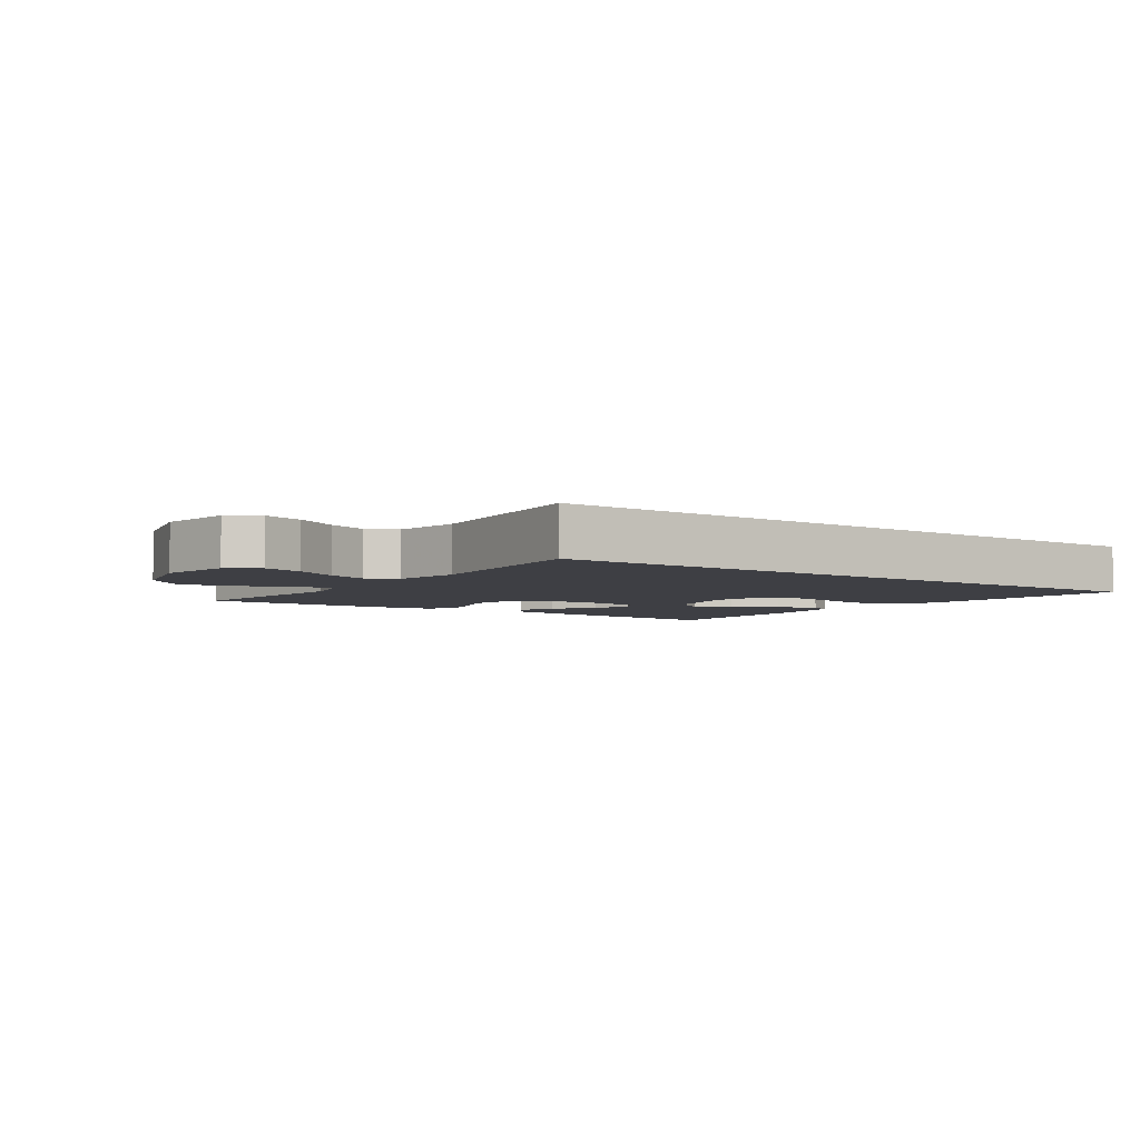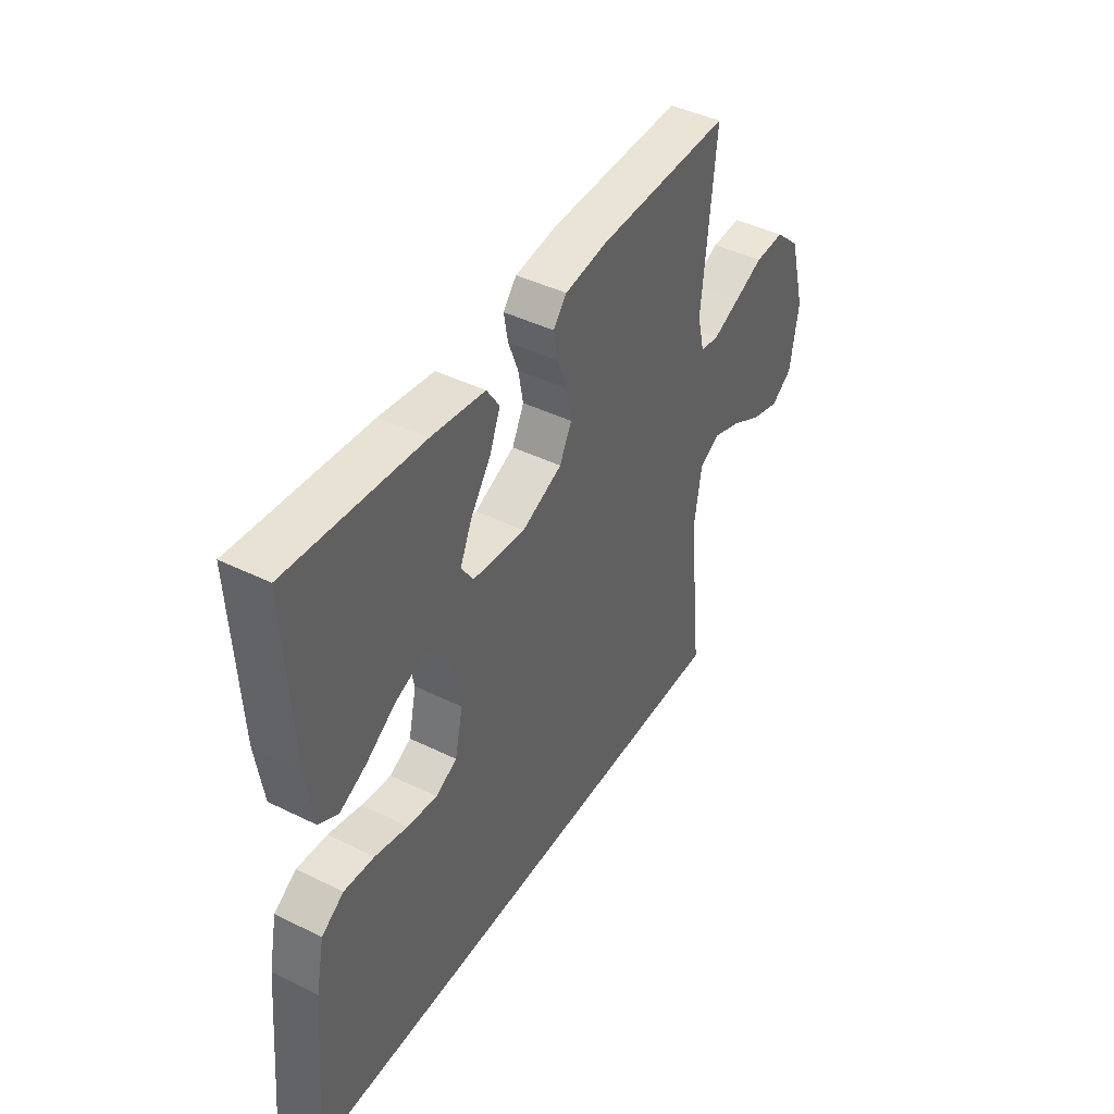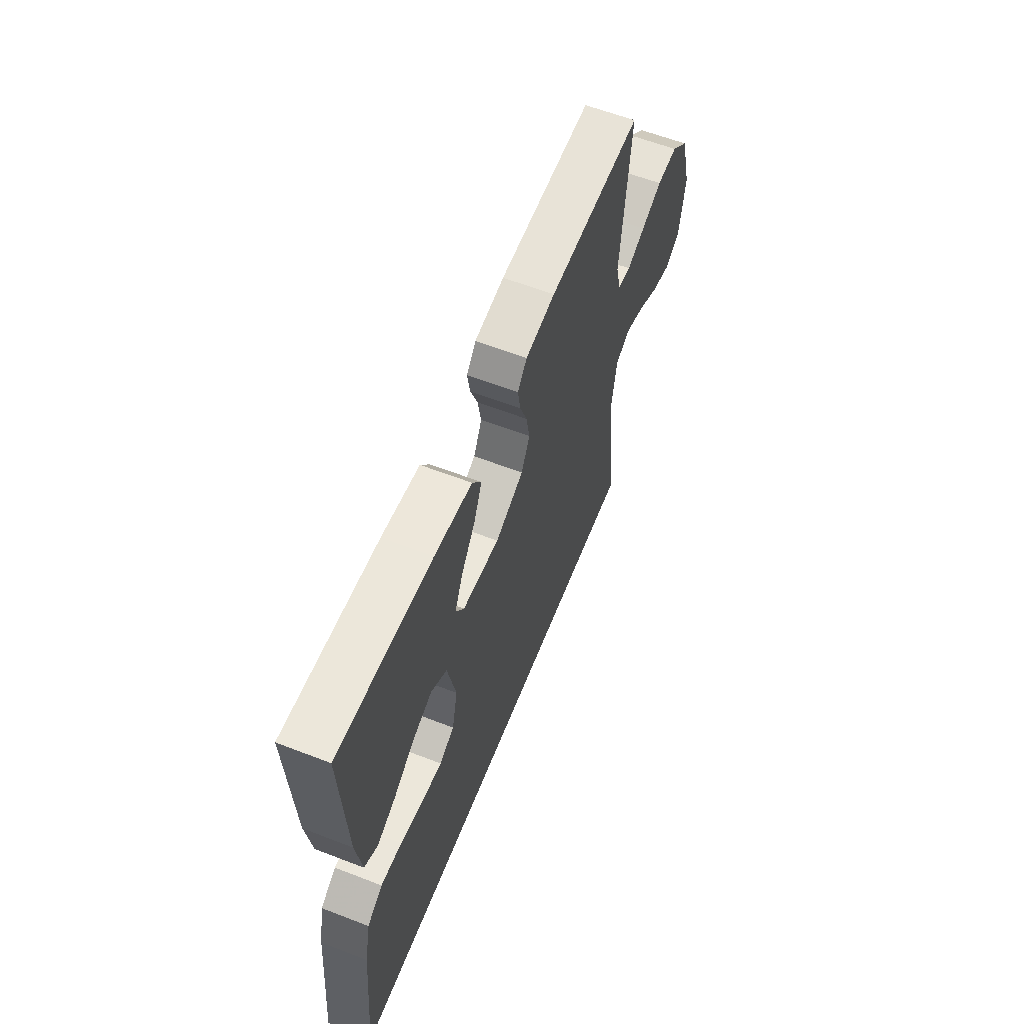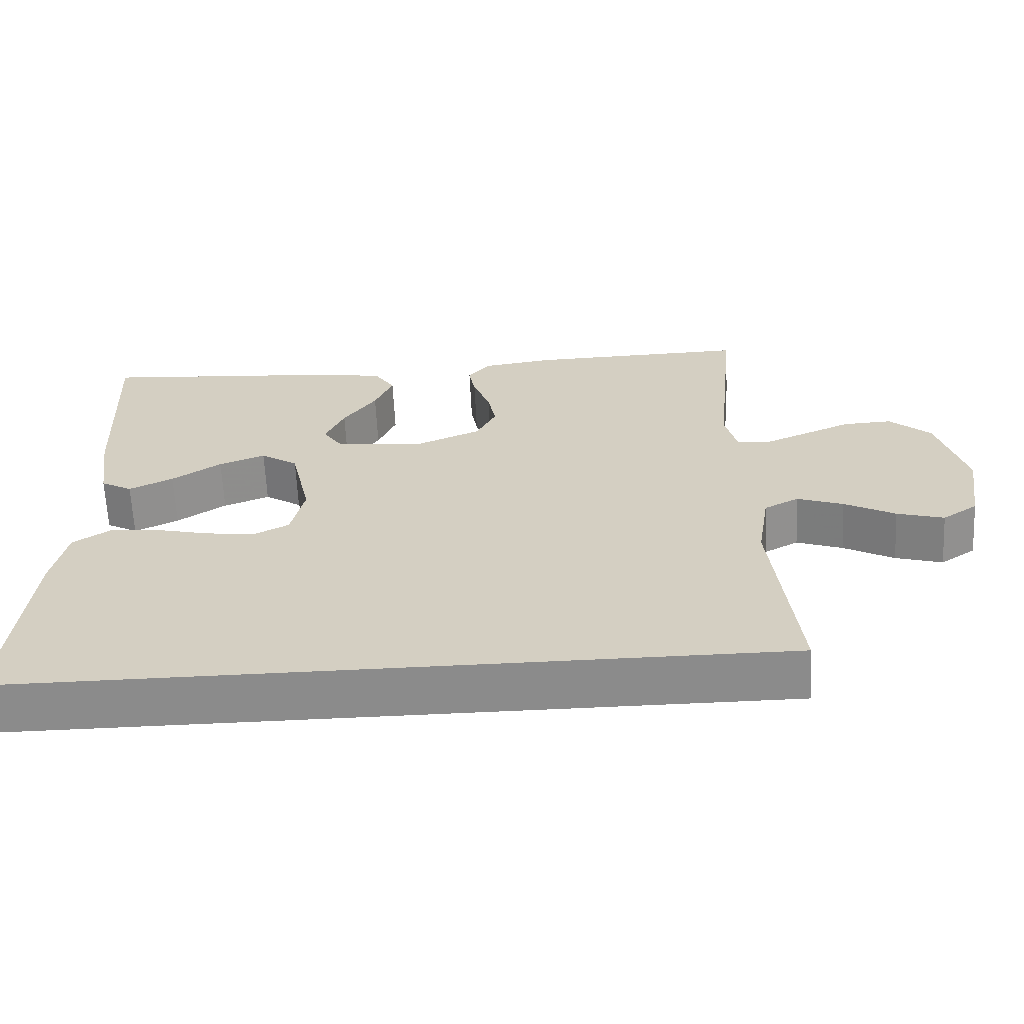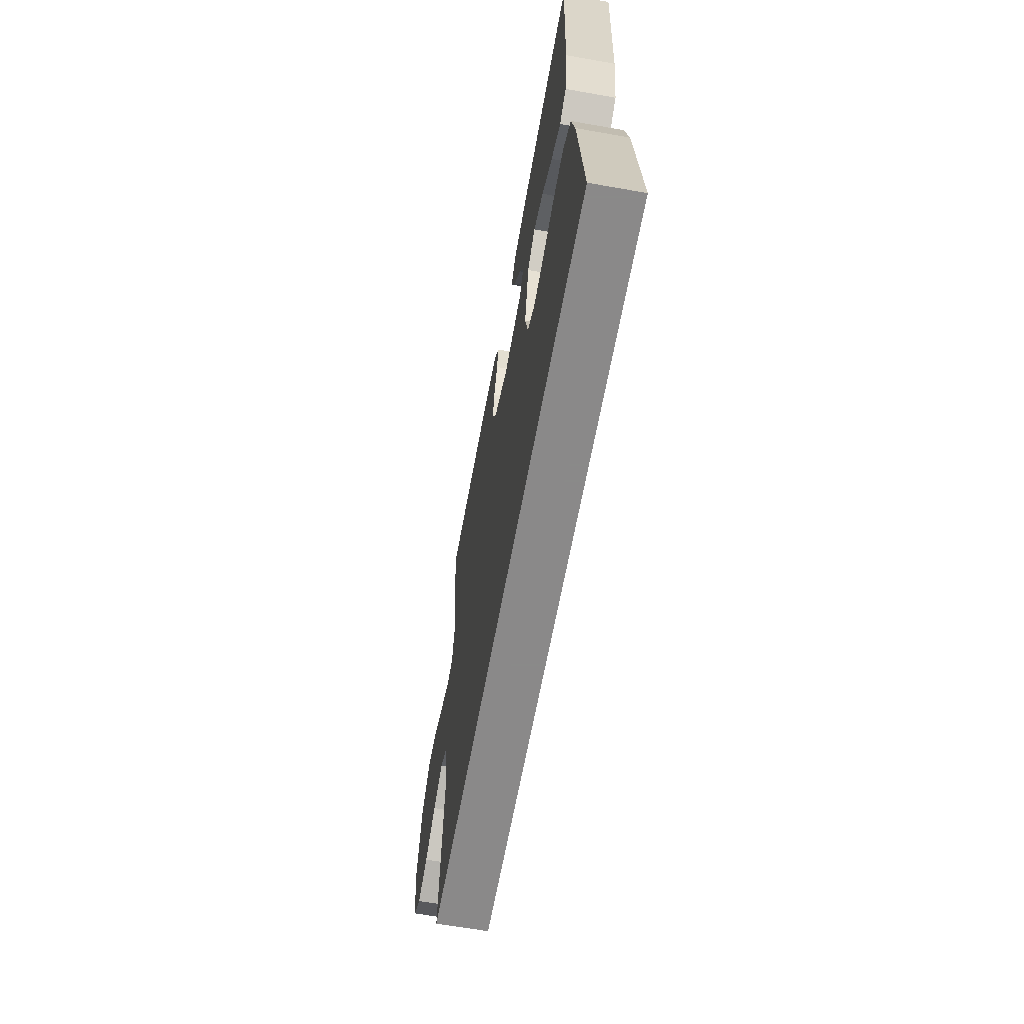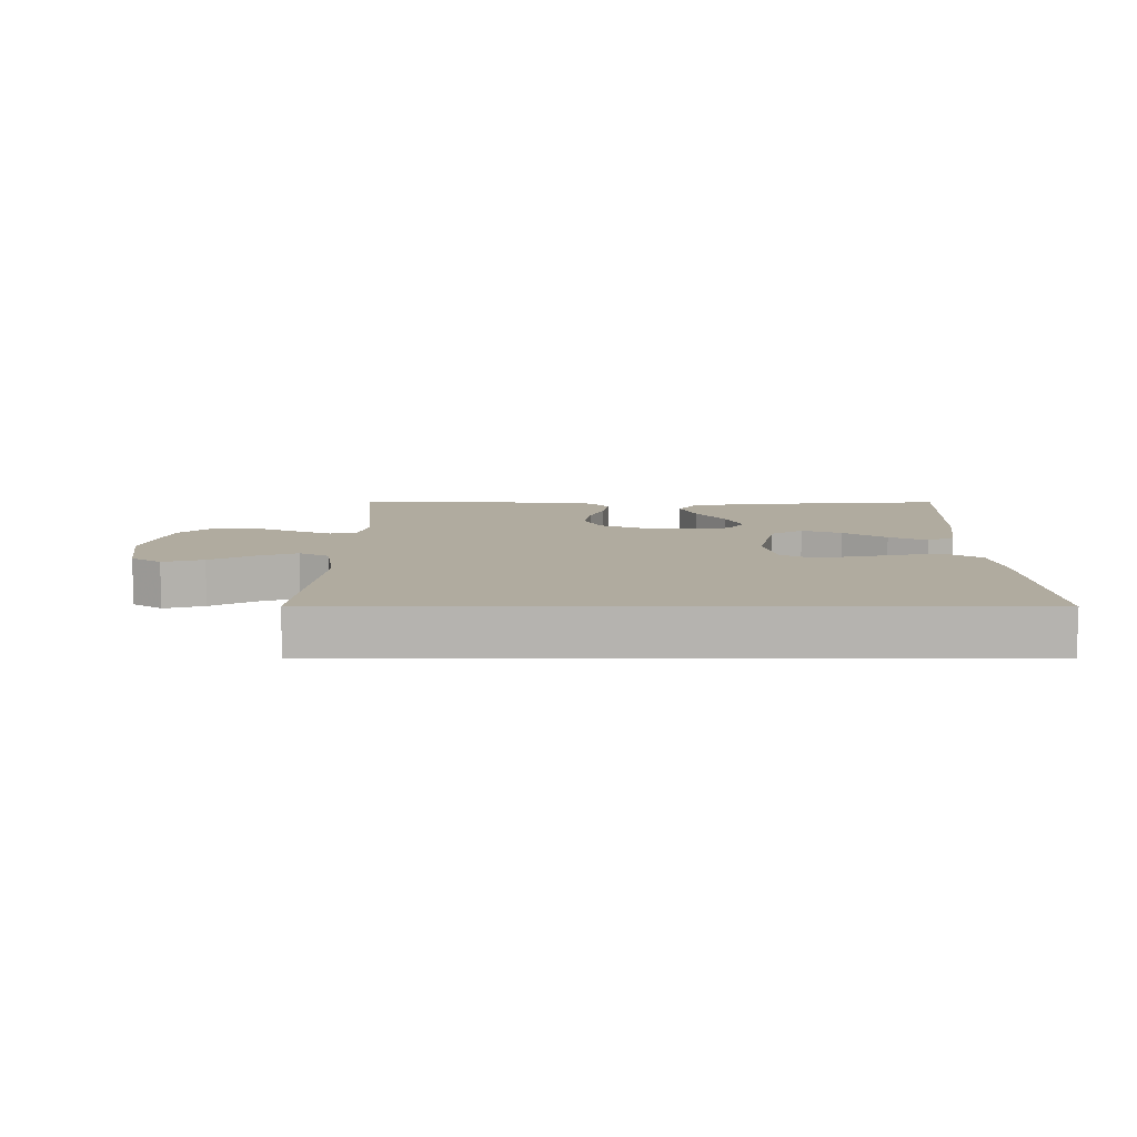
<metadata>
{"format":"obj","ext":"obj","renderer":"f3d","projection":"perspective","resolution":1024,"background":"white","views":[{"elev":-4.5,"azim":144.3,"up":"+Y"},{"elev":43.1,"azim":-59.8,"up":"+Z"},{"elev":60.4,"azim":-68.4,"up":"+Z"},{"elev":-63.8,"azim":2.8,"up":"+Z"},{"elev":-63.3,"azim":-100.2,"up":"+Z"},{"elev":9.7,"azim":-179.8,"up":"+Y"}]}
</metadata>
<code>
v -0.5 0.07 0.5
v -0.2 0.07 0.476
v -0.079 0.07 0.459
v -0.05 0.07 0.415
v -0.075 0.07 0.355
v -0.12 0.07 0.291
v -0.146 0.07 0.232
v -0.119 0.07 0.191
v 0 0.07 0.178
v 0.091 0.07 0.217
v 0.118 0.07 0.271
v 0.107 0.07 0.331
v 0.084 0.07 0.391
v 0.075 0.07 0.443
v 0.105 0.07 0.479
v 0.2 0.07 0.493
v 0.5 0.07 0.5
v 0.47 0.07 0.2
v 0.486 0.07 0.134
v 0.528 0.07 0.128
v 0.587 0.07 0.153
v 0.654 0.07 0.182
v 0.721 0.07 0.185
v 0.777 0.07 0.134
v 0.814 0.07 0
v 0.795 0.07 -0.117
v 0.747 0.07 -0.149
v 0.683 0.07 -0.13
v 0.614 0.07 -0.092
v 0.551 0.07 -0.069
v 0.504 0.07 -0.094
v 0.487 0.07 -0.2
v 0.519 0.07 -0.5
v -0.528 0.07 -0.5
v -0.5 0.07 -0.2
v -0.481 0.07 -0.107
v -0.431 0.07 -0.074
v -0.363 0.07 -0.079
v -0.289 0.07 -0.097
v -0.222 0.07 -0.106
v -0.174 0.07 -0.081
v -0.156 0.07 0
v -0.184 0.07 0.128
v -0.235 0.07 0.161
v -0.298 0.07 0.137
v -0.365 0.07 0.092
v -0.425 0.07 0.063
v -0.468 0.07 0.087
v -0.485 0.07 0.2
v -0.5 0 0.5
v -0.2 0 0.476
v -0.079 0 0.459
v -0.05 0 0.415
v -0.075 0 0.355
v -0.12 0 0.291
v -0.146 0 0.232
v -0.119 0 0.191
v 0 0 0.178
v 0.091 0 0.217
v 0.118 0 0.271
v 0.107 0 0.331
v 0.084 0 0.391
v 0.075 0 0.443
v 0.105 0 0.479
v 0.2 0 0.493
v 0.5 0 0.5
v 0.47 0 0.2
v 0.486 0 0.134
v 0.528 0 0.128
v 0.587 0 0.153
v 0.654 0 0.182
v 0.721 0 0.185
v 0.777 0 0.134
v 0.814 0 0
v 0.795 0 -0.117
v 0.747 0 -0.149
v 0.683 0 -0.13
v 0.614 0 -0.092
v 0.551 0 -0.069
v 0.504 0 -0.094
v 0.487 0 -0.2
v 0.519 0 -0.5
v -0.528 0 -0.5
v -0.5 0 -0.2
v -0.481 0 -0.107
v -0.431 0 -0.074
v -0.363 0 -0.079
v -0.289 0 -0.097
v -0.222 0 -0.106
v -0.174 0 -0.081
v -0.156 0 0
v -0.184 0 0.128
v -0.235 0 0.161
v -0.298 0 0.137
v -0.365 0 0.092
v -0.425 0 0.063
v -0.468 0 0.087
v -0.485 0 0.2
f 4 5 6
f 3 4 6
f 2 3 6
f 1 2 6
f 49 1 6
f 48 49 6
f 47 48 6
f 46 47 6
f 45 46 6
f 44 45 6 7
f 43 44 7 8
f 42 43 8 9
f 41 42 9 10
f 37 38 39
f 36 37 39
f 35 36 39
f 34 35 39
f 33 34 39
f 33 39 40
f 32 33 40 41
f 27 28 29
f 26 27 29
f 25 26 29
f 24 25 29
f 23 24 29
f 22 23 29
f 21 22 29
f 20 21 29 30
f 19 20 30 31
f 16 17 18
f 15 16 18
f 14 15 18
f 13 14 18
f 12 13 18
f 19 31 32
f 18 19 32
f 12 18 32
f 11 12 32
f 32 41 10
f 10 11 32
f 55 54 53
f 55 53 52
f 55 52 51
f 55 51 50
f 55 50 98
f 55 98 97
f 55 97 96
f 55 96 95
f 55 95 94
f 56 55 94 93
f 57 56 93 92
f 58 57 92 91
f 59 58 91 90
f 88 87 86
f 88 86 85
f 88 85 84
f 88 84 83
f 88 83 82
f 89 88 82
f 90 89 82 81
f 78 77 76
f 78 76 75
f 78 75 74
f 78 74 73
f 78 73 72
f 78 72 71
f 78 71 70
f 79 78 70 69
f 80 79 69 68
f 67 66 65
f 67 65 64
f 67 64 63
f 67 63 62
f 67 62 61
f 81 80 68
f 81 68 67
f 81 67 61
f 81 61 60
f 59 90 81
f 81 60 59
f 1 50 51 2
f 2 51 52 3
f 3 52 53 4
f 4 53 54 5
f 5 54 55 6
f 6 55 56 7
f 7 56 57 8
f 8 57 58 9
f 9 58 59 10
f 10 59 60 11
f 11 60 61 12
f 12 61 62 13
f 13 62 63 14
f 14 63 64 15
f 15 64 65 16
f 16 65 66 17
f 17 66 67 18
f 18 67 68 19
f 19 68 69 20
f 20 69 70 21
f 21 70 71 22
f 22 71 72 23
f 23 72 73 24
f 24 73 74 25
f 25 74 75 26
f 26 75 76 27
f 27 76 77 28
f 28 77 78 29
f 29 78 79 30
f 30 79 80 31
f 31 80 81 32
f 32 81 82 33
f 33 82 83 34
f 34 83 84 35
f 35 84 85 36
f 36 85 86 37
f 37 86 87 38
f 38 87 88 39
f 39 88 89 40
f 40 89 90 41
f 41 90 91 42
f 42 91 92 43
f 43 92 93 44
f 44 93 94 45
f 45 94 95 46
f 46 95 96 47
f 47 96 97 48
f 48 97 98 49
f 49 98 50 1

</code>
